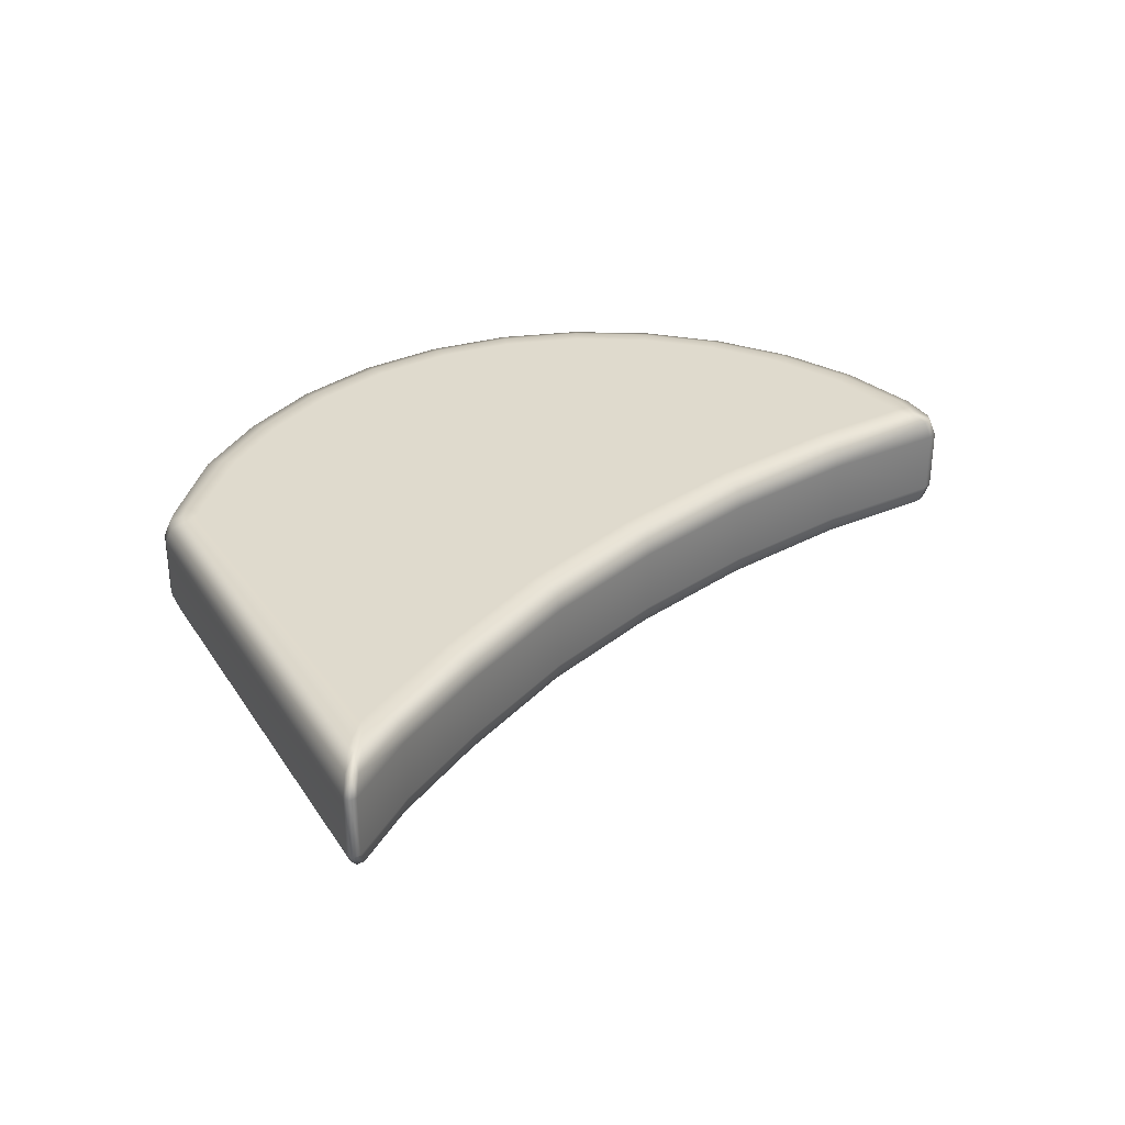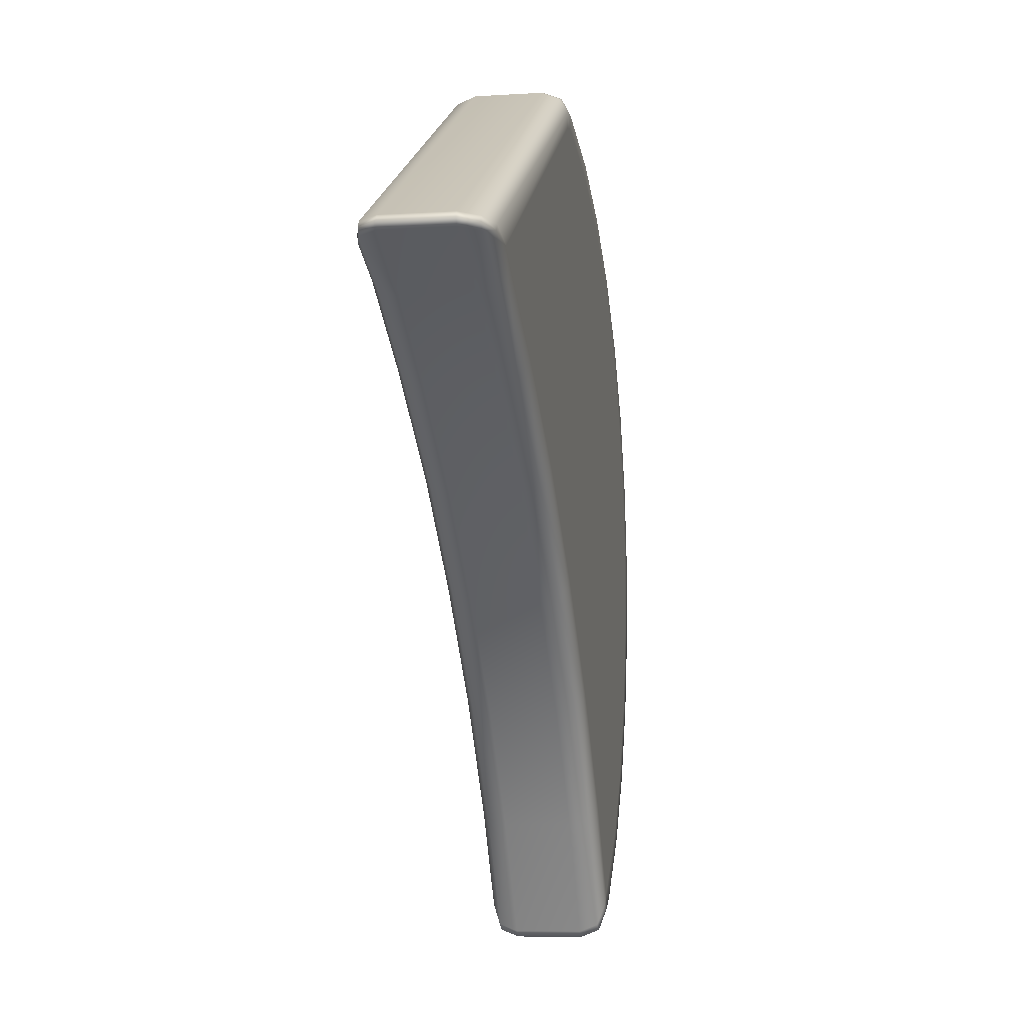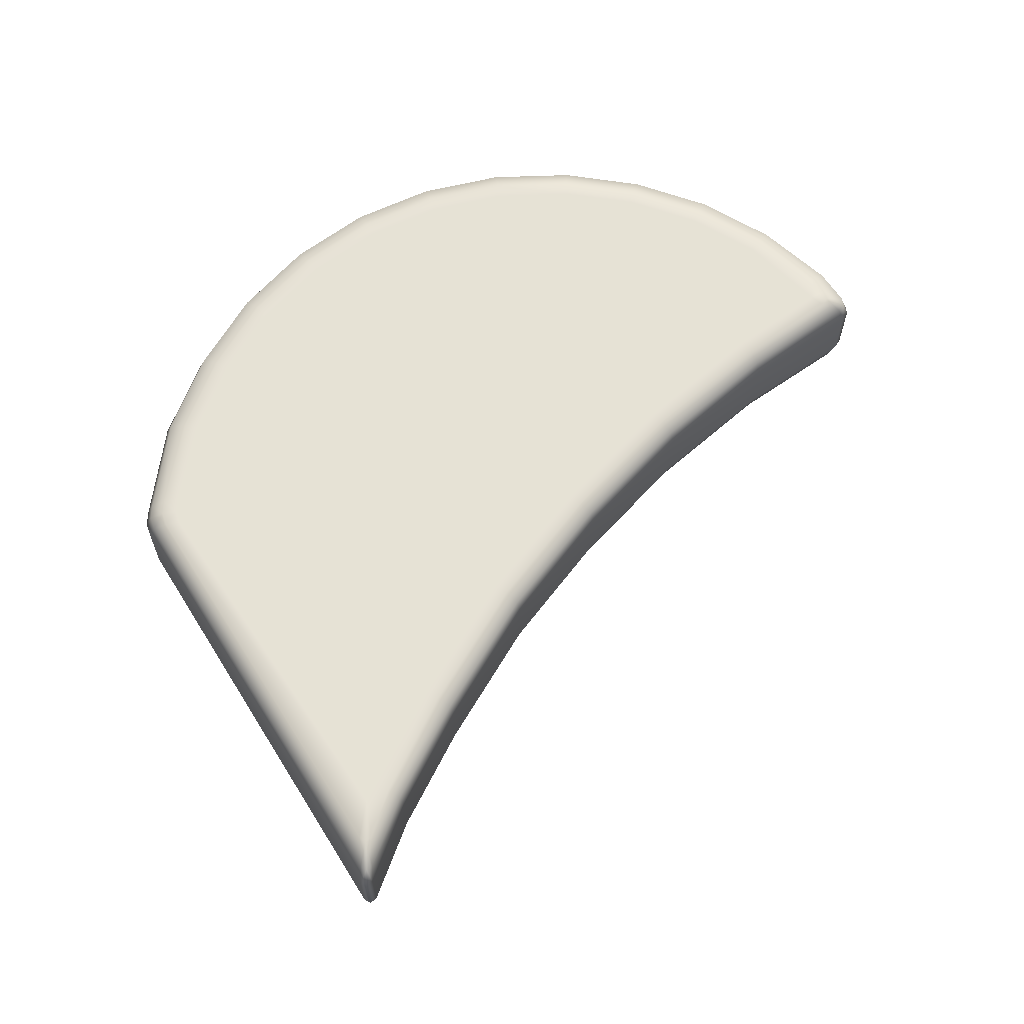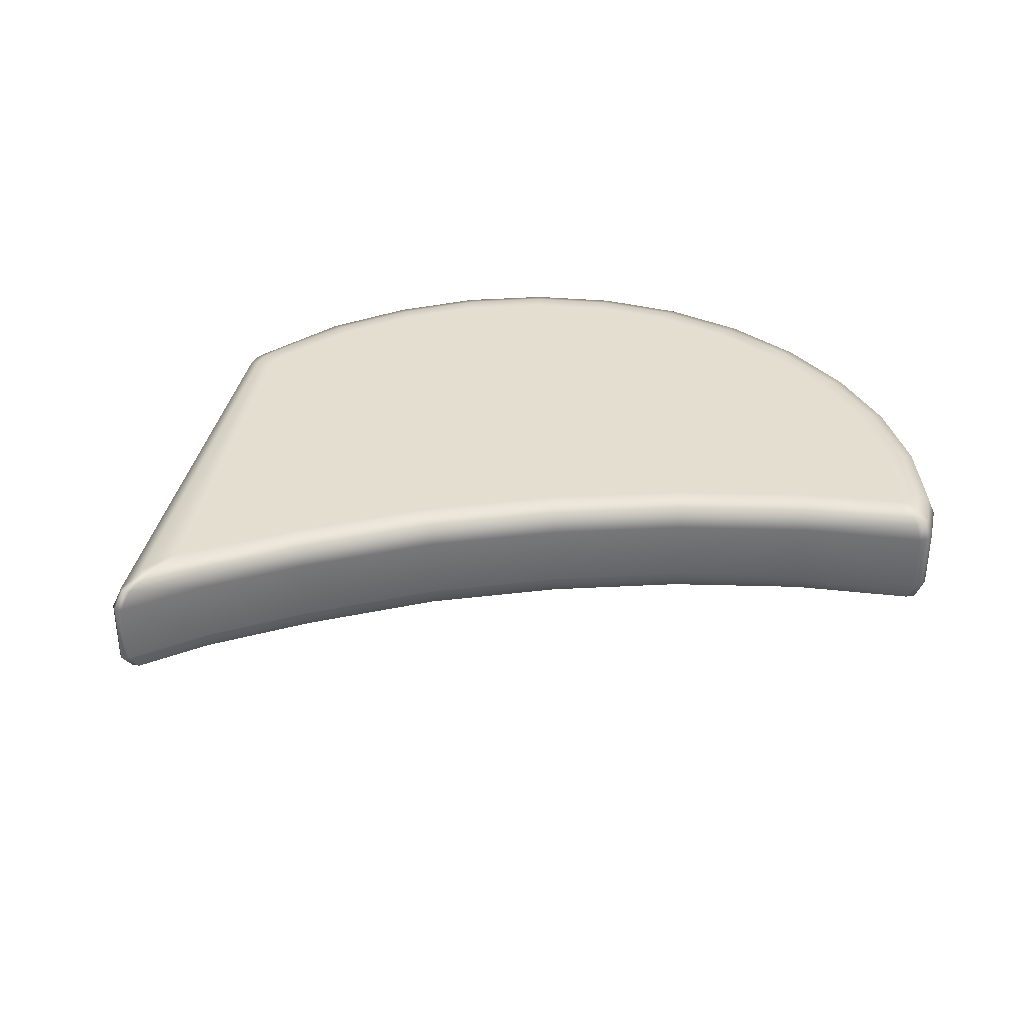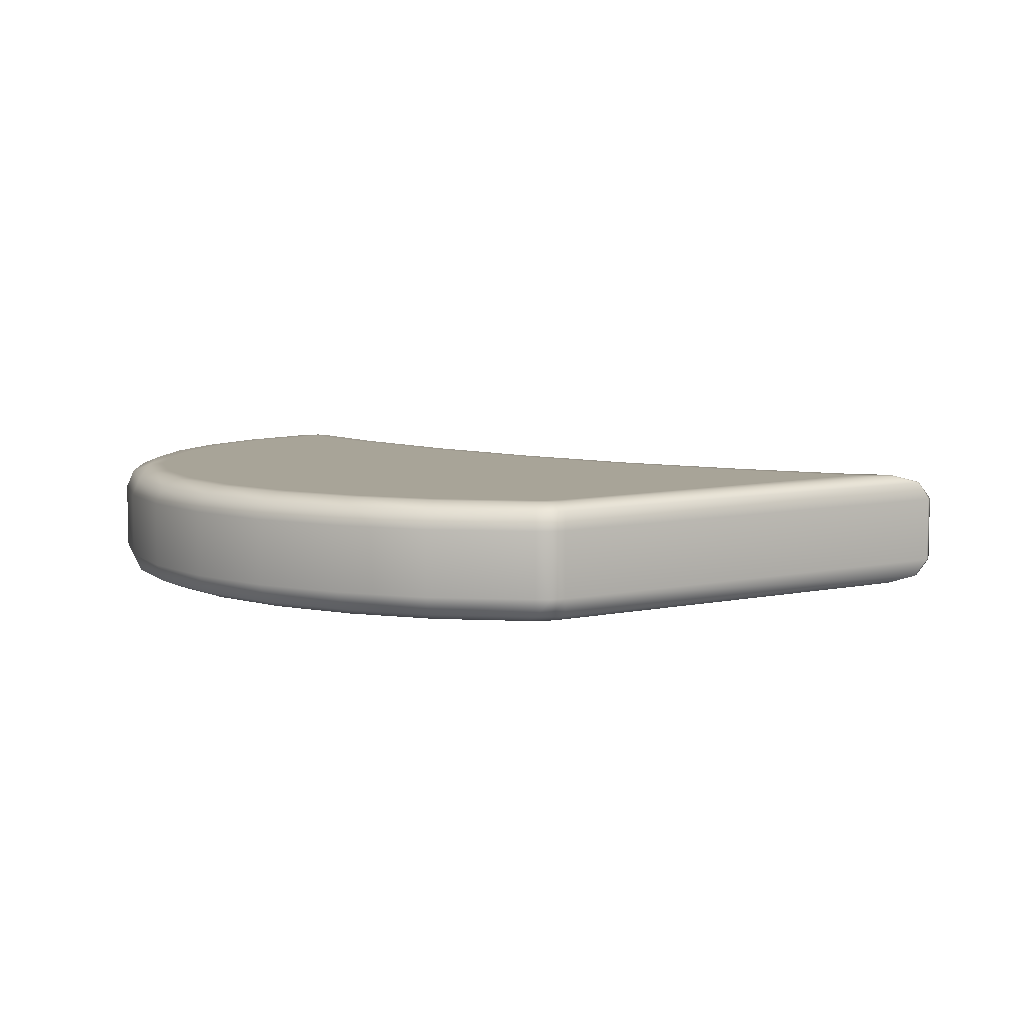
<metadata>
{"format":"obj","ext":"obj","renderer":"f3d","projection":"perspective","resolution":1024,"background":"white","views":[{"elev":32.9,"azim":90.9,"up":"+Y"},{"elev":-7.4,"azim":100.1,"up":"+Z"},{"elev":64.1,"azim":86.3,"up":"+Y"},{"elev":36.0,"azim":129.9,"up":"+Y"},{"elev":7.1,"azim":-4.5,"up":"+Y"}]}
</metadata>
<code>
g ENV_S05_G7_LogSwingRhinoPit_HardP_Corner_A_MO
v -12.17 7.343 27.23
v -12.26 7.343 27.09
v -12.26 5.911 27.09
v -12.17 5.911 27.23
v -12.24 7.343 27.36
v -12.24 5.911 27.36
v -21.34 7.343 32.27
v -21.34 5.911 32.27
v -21.64 7.343 32.35
v -21.64 5.911 32.35
v -21.96 7.343 32.32
v -21.96 5.911 32.32
v -12.26 5.911 27.09
v -12.26 7.343 27.09
v -14.04 5.911 26.3
v -14.04 7.343 26.3
v -16.19 5.911 25.03
v -16.19 7.343 25.03
v -18.74 5.911 23.29
v -18.74 7.343 23.29
v -21.01 5.911 21.32
v -21.01 7.343 21.32
v -23.1 5.911 19.15
v -23.1 7.343 19.15
v -24.95 5.911 16.77
v -24.95 7.343 16.77
v -26.42 5.911 14.37
v -26.42 7.343 14.37
v -26.42 5.911 14.37
v -26.42 7.343 14.37
v -26.59 5.911 14.24
v -26.59 7.343 14.24
v -26.79 5.911 14.26
v -26.79 7.343 14.26
v -27.61 5.911 14.69
v -27.61 7.343 14.69
v -28.99 5.911 16.01
v -28.99 7.343 16.01
v -30.08 5.911 17.57
v -30.08 7.343 17.57
v -30.85 5.911 19.32
v -30.85 7.343 19.32
v -31.27 5.911 21.2
v -31.27 7.343 21.2
v -31.33 5.911 23.13
v -31.33 7.343 23.13
v -31 5.911 25.04
v -31 7.343 25.04
v -30.27 5.911 26.85
v -30.27 7.343 26.85
v -29.19 5.911 28.49
v -29.19 7.343 28.49
v -27.77 5.911 29.9
v -27.77 7.343 29.9
v -26.09 5.911 31.03
v -26.09 7.343 31.03
v -24.23 5.911 31.86
v -24.23 7.343 31.86
v -21.96 5.911 32.32
v -21.96 7.343 32.32
v -12.26 7.343 27.09
v -12.17 7.343 27.23
v -12.44 7.733 27.2
v -12.24 7.343 27.36
v -12.52 7.733 27.07
v -14.04 7.343 26.3
v -12.52 7.733 27.33
v -21.34 7.343 32.27
v -14.09 7.733 26.38
v -16.19 7.343 25.03
v -13.06 7.895 27.19
v -16.24 7.733 25.11
v -18.74 7.343 23.29
v -13.15 7.895 27.06
v -14.23 7.895 26.64
v -14.02 7.895 27.15
v -16.58 7.895 25.63
v -13.15 7.895 27.33
v -21.32 7.733 32.1
v -16.42 7.895 25.38
v -18.79 7.733 23.37
v -21.34 7.895 31.79
v -21.62 7.733 32.19
v -21.64 7.343 32.35
v -21.64 7.895 31.87
v -21.94 7.733 32.16
v -21.96 7.343 32.32
v -21.38 7.895 31.47
v -21.68 7.895 31.55
v -24.18 7.733 31.71
v -24.23 7.343 31.86
v -21.96 7.895 31.84
v -22 7.895 31.51
v -19.18 7.895 23.85
v -24.05 7.895 31.34
v -26.01 7.733 30.89
v -26.09 7.343 31.03
v -19 7.895 23.62
v -21.27 7.895 21.64
v -21.48 7.895 21.86
v -21.07 7.733 21.39
v -21.01 7.343 21.32
v -23.41 7.895 19.42
v -23.64 7.895 19.62
v -30.14 7.895 24.81
v -23.17 7.733 19.21
v -23.1 7.343 19.15
v -24.95 7.343 16.77
v -25.03 7.733 16.81
v -25.31 7.895 16.98
v -26.43 7.733 14.53
v -26.42 7.343 14.37
v -26.54 7.895 14.96
v -26.6 7.733 14.4
v -26.59 7.343 14.24
v -26.79 7.343 14.26
v -26.71 7.895 14.85
v -26.81 7.733 14.42
v -27.61 7.343 14.69
v -26.79 7.895 15.21
v -27.52 7.733 14.83
v -28.99 7.343 16.01
v -26.93 7.895 14.9
v -28.87 7.733 16.12
v -30.08 7.343 17.57
v -27.29 7.895 15.15
v -25.55 7.895 17.15
v -29.94 7.733 17.66
v -30.85 7.343 19.32
v -28.57 7.895 16.38
v -28.34 7.895 16.57
v -29.33 7.895 18
v -30.69 7.733 19.38
v -31.27 7.343 21.2
v -29.59 7.895 17.85
v -31.11 7.733 21.22
v -31.33 7.343 23.13
v -30.02 7.895 19.6
v -30.31 7.895 19.5
v -31.16 7.733 23.12
v -31 7.343 25.04
v -30.4 7.895 21.31
v -30.71 7.895 21.27
v -30.83 7.733 24.99
v -30.27 7.343 26.85
v -30.76 7.895 23.09
v -30.45 7.895 23.07
v -30.44 7.895 24.89
v -30.12 7.733 26.77
v -29.19 7.343 28.49
v -29.76 7.895 26.6
v -29.05 7.733 28.39
v -27.77 7.343 29.9
v -29.47 7.895 26.47
v -27.66 7.733 29.78
v -28.73 7.895 28.15
v -28.48 7.895 27.97
v -27.4 7.895 29.48
v -27.19 7.895 29.26
v -25.81 7.895 30.55
v -25.65 7.895 30.29
v -23.95 7.895 31.05
v -12.44 5.52 27.2
v -12.17 5.911 27.23
v -12.26 5.911 27.09
v -12.24 5.911 27.36
v -12.52 5.52 27.07
v -14.04 5.911 26.3
v -12.52 5.52 27.33
v -21.34 5.911 32.27
v -13.06 5.359 27.19
v -14.09 5.52 26.38
v -16.19 5.911 25.03
v -13.15 5.359 27.06
v -16.24 5.52 25.11
v -18.74 5.911 23.29
v -14.23 5.359 26.64
v -14.02 5.359 27.15
v -16.58 5.359 25.63
v -13.15 5.359 27.33
v -21.32 5.52 32.1
v -16.42 5.359 25.38
v -18.79 5.52 23.37
v -21.47 5.359 31.7
v -21.62 5.52 32.19
v -21.64 5.911 32.35
v -21.94 5.52 32.16
v -21.96 5.911 32.32
v -19 5.359 23.62
v -19.18 5.359 23.85
v -21.07 5.52 21.39
v -21.01 5.911 21.32
v -21.27 5.359 21.64
v -21.48 5.359 21.86
v -23.17 5.52 19.21
v -23.1 5.911 19.15
v -24.95 5.911 16.77
v -23.41 5.359 19.42
v -23.64 5.359 19.62
v -25.31 5.359 16.98
v -25.03 5.52 16.81
v -26.43 5.52 14.53
v -26.42 5.911 14.37
v -26.54 5.359 14.96
v -26.6 5.52 14.4
v -26.59 5.911 14.24
v -26.79 5.911 14.26
v -26.71 5.359 14.85
v -26.81 5.52 14.42
v -27.61 5.911 14.69
v -26.79 5.359 15.21
v -26.93 5.359 14.9
v -27.52 5.52 14.83
v -28.99 5.911 16.01
v -27.29 5.359 15.15
v -28.87 5.52 16.12
v -30.08 5.911 17.57
v -25.55 5.359 17.15
v -28.34 5.359 16.57
v -28.57 5.359 16.38
v -29.94 5.52 17.66
v -30.85 5.911 19.32
v -29.33 5.359 18
v -29.59 5.359 17.85
v -30.69 5.52 19.38
v -31.27 5.911 21.2
v -30.02 5.359 19.6
v -30.31 5.359 19.5
v -31.11 5.52 21.22
v -31.33 5.911 23.13
v -30.4 5.359 21.31
v -30.71 5.359 21.27
v -31.16 5.52 23.12
v -31 5.911 25.04
v -30.76 5.359 23.09
v -30.83 5.52 24.99
v -30.27 5.911 26.85
v -30.45 5.359 23.07
v -30.44 5.359 24.89
v -30.12 5.52 26.77
v -29.19 5.911 28.49
v -30.14 5.359 24.81
v -29.76 5.359 26.6
v -29.05 5.52 28.39
v -27.77 5.911 29.9
v -29.47 5.359 26.47
v -28.73 5.359 28.15
v -27.66 5.52 29.78
v -26.09 5.911 31.03
v -28.48 5.359 27.97
v -27.4 5.359 29.48
v -26.01 5.52 30.89
v -24.23 5.911 31.86
v -27.19 5.359 29.26
v -25.81 5.359 30.55
v -24.18 5.52 31.71
v -25.65 5.359 30.29
v -24.05 5.359 31.34
v -22.08 5.359 31.76
v -23.95 5.359 31.05
v -22.17 5.359 31.43
v -21.77 5.359 31.78
v -21.8 5.359 31.46
v -21.5 5.359 31.38
g ENV_S05_G7_LogSwingRhinoPit_HardP_Corner_A_MO_0
f 3 2 1
f 3 1 4
f 4 1 5
f 4 5 6
f 7 6 5
f 7 8 6
f 8 7 9
f 8 9 10
f 10 9 11
f 10 11 12
f 15 14 13
f 15 16 14
f 17 16 15
f 17 18 16
f 19 18 17
f 19 20 18
f 21 20 19
f 21 22 20
f 23 22 21
f 23 24 22
f 25 24 23
f 25 26 24
f 27 26 25
f 27 28 26
f 31 30 29
f 31 32 30
f 33 32 31
f 33 34 32
f 35 34 33
f 35 36 34
f 37 36 35
f 37 38 36
f 39 38 37
f 39 40 38
f 41 40 39
f 41 42 40
f 43 42 41
f 43 44 42
f 45 44 43
f 45 46 44
f 47 46 45
f 47 48 46
f 49 48 47
f 49 50 48
f 51 50 49
f 51 52 50
f 53 52 51
f 53 54 52
f 55 54 53
f 55 56 54
f 57 56 55
f 57 58 56
f 59 58 57
f 59 60 58
f 63 62 61
f 64 62 63
f 63 61 65
f 65 61 66
f 64 63 67
f 67 68 64
f 65 66 69
f 69 66 70
f 65 71 63
f 71 67 63
f 69 70 72
f 72 70 73
f 69 74 65
f 65 74 71
f 69 75 74
f 72 75 69
f 74 76 71
f 75 76 74
f 77 76 75
f 71 78 67
f 71 76 78
f 67 79 68
f 78 79 67
f 72 80 75
f 77 75 80
f 72 73 81
f 81 80 72
f 82 78 76
f 78 82 79
f 83 68 79
f 83 84 68
f 79 85 83
f 79 82 85
f 86 84 83
f 85 86 83
f 86 87 84
f 82 76 88
f 88 76 77
f 82 88 89
f 82 89 85
f 89 88 77
f 90 87 86
f 90 91 87
f 85 92 86
f 89 92 85
f 90 86 92
f 89 93 92
f 93 89 77
f 93 77 94
f 93 95 92
f 90 92 95
f 96 91 90
f 96 97 91
f 98 94 77
f 98 77 80
f 81 98 80
f 81 99 98
f 99 94 98
f 99 100 94
f 81 101 99
f 73 101 81
f 73 102 101
f 101 103 99
f 103 100 99
f 103 104 100
f 105 100 104
f 102 106 101
f 101 106 103
f 102 107 106
f 106 107 108
f 109 103 106
f 106 108 109
f 110 104 103
f 109 110 103
f 108 111 109
f 108 112 111
f 109 113 110
f 109 111 113
f 112 114 111
f 112 115 114
f 114 115 116
f 117 113 111
f 117 111 114
f 114 116 118
f 118 117 114
f 118 116 119
f 120 110 113
f 117 120 113
f 118 119 121
f 121 119 122
f 118 123 117
f 123 120 117
f 121 123 118
f 121 122 124
f 124 122 125
f 121 126 123
f 126 120 123
f 124 126 121
f 120 127 110
f 110 127 104
f 124 125 128
f 128 125 129
f 124 130 126
f 128 130 124
f 131 120 126
f 131 127 120
f 131 126 130
f 132 127 131
f 132 131 130
f 132 104 127
f 128 129 133
f 133 129 134
f 128 135 130
f 132 130 135
f 133 135 128
f 133 134 136
f 136 134 137
f 138 132 135
f 132 138 104
f 133 139 135
f 138 135 139
f 136 139 133
f 136 137 140
f 140 137 141
f 138 142 104
f 142 138 139
f 136 143 139
f 140 143 136
f 142 139 143
f 140 141 144
f 144 141 145
f 140 146 143
f 146 142 143
f 144 146 140
f 142 147 104
f 146 147 142
f 105 104 147
f 148 147 146
f 144 148 146
f 148 105 147
f 144 145 149
f 149 148 144
f 149 145 150
f 151 105 148
f 149 151 148
f 149 150 152
f 152 151 149
f 152 150 153
f 151 154 105
f 105 154 100
f 152 153 155
f 155 153 97
f 155 97 96
f 152 156 151
f 156 154 151
f 155 156 152
f 154 157 100
f 156 157 154
f 155 158 156
f 96 158 155
f 158 157 156
f 159 100 157
f 158 159 157
f 159 94 100
f 96 160 158
f 160 159 158
f 90 160 96
f 90 95 160
f 160 161 159
f 159 161 94
f 95 161 160
f 161 162 94
f 95 162 161
f 93 94 162
f 93 162 95
f 165 164 163
f 166 163 164
f 165 163 167
f 168 165 167
f 166 169 163
f 169 166 170
f 171 167 163
f 171 163 169
f 168 167 172
f 173 168 172
f 171 174 167
f 172 167 174
f 173 172 175
f 176 173 175
f 172 174 177
f 175 172 177
f 178 174 171
f 178 177 174
f 179 177 178
f 171 169 180
f 178 171 180
f 169 170 181
f 180 169 181
f 175 177 182
f 179 182 177
f 176 175 183
f 183 175 182
f 178 180 184
f 180 181 184
f 170 185 181
f 185 184 181
f 170 186 185
f 186 187 185
f 186 188 187
f 179 189 182
f 183 182 189
f 179 190 189
f 176 183 191
f 176 191 192
f 193 183 189
f 190 193 189
f 193 191 183
f 190 194 193
f 192 191 195
f 192 195 196
f 197 196 195
f 198 191 193
f 198 195 191
f 194 198 193
f 194 199 198
f 199 200 198
f 201 195 198
f 197 195 201
f 201 198 200
f 197 201 202
f 197 202 203
f 204 201 200
f 204 202 201
f 203 202 205
f 203 205 206
f 207 206 205
f 208 202 204
f 208 205 202
f 207 205 209
f 208 209 205
f 210 207 209
f 211 204 200
f 211 208 204
f 208 212 209
f 211 212 208
f 210 209 213
f 213 209 212
f 214 210 213
f 213 212 215
f 211 215 212
f 214 213 216
f 216 213 215
f 217 214 216
f 211 200 218
f 199 218 200
f 219 215 211
f 218 219 211
f 216 215 220
f 219 220 215
f 217 216 221
f 221 216 220
f 222 217 221
f 223 219 218
f 223 220 219
f 223 218 199
f 221 220 224
f 223 224 220
f 222 221 225
f 225 221 224
f 226 222 225
f 227 224 223
f 227 223 199
f 225 224 228
f 227 228 224
f 226 225 229
f 229 225 228
f 230 226 229
f 231 228 227
f 231 227 199
f 229 228 232
f 231 232 228
f 230 229 233
f 233 229 232
f 234 230 233
f 231 235 232
f 233 232 235
f 234 233 236
f 236 233 235
f 237 234 236
f 238 231 199
f 231 238 235
f 236 235 239
f 238 239 235
f 237 236 240
f 240 236 239
f 241 237 240
f 242 238 199
f 238 242 239
f 242 199 194
f 240 239 243
f 242 243 239
f 241 240 244
f 244 240 243
f 245 241 244
f 242 246 243
f 246 242 194
f 244 243 247
f 246 247 243
f 245 244 248
f 248 244 247
f 249 245 248
f 250 246 194
f 246 250 247
f 248 247 251
f 250 251 247
f 249 248 252
f 252 248 251
f 253 249 252
f 254 250 194
f 250 254 251
f 254 194 190
f 252 251 255
f 254 255 251
f 253 252 256
f 256 252 255
f 188 253 256
f 188 256 187
f 254 257 255
f 257 254 190
f 256 255 258
f 257 258 255
f 259 187 256
f 259 256 258
f 260 257 190
f 257 260 258
f 261 260 190
f 261 258 260
f 261 259 258
f 261 190 179
f 187 259 262
f 187 262 185
f 185 262 184
f 259 261 263
f 259 263 262
f 263 261 179
f 263 184 262
f 264 263 179
f 263 264 184
f 178 264 179
f 178 184 264

</code>
